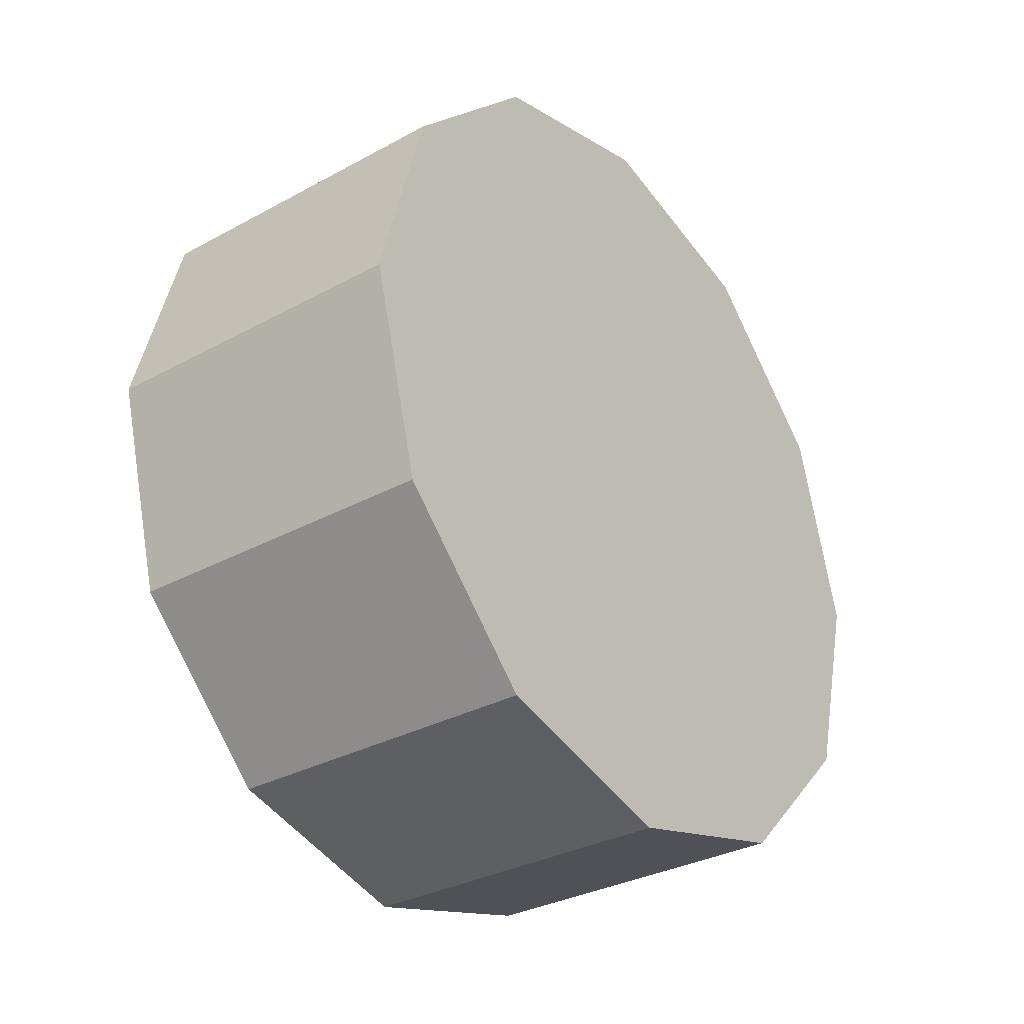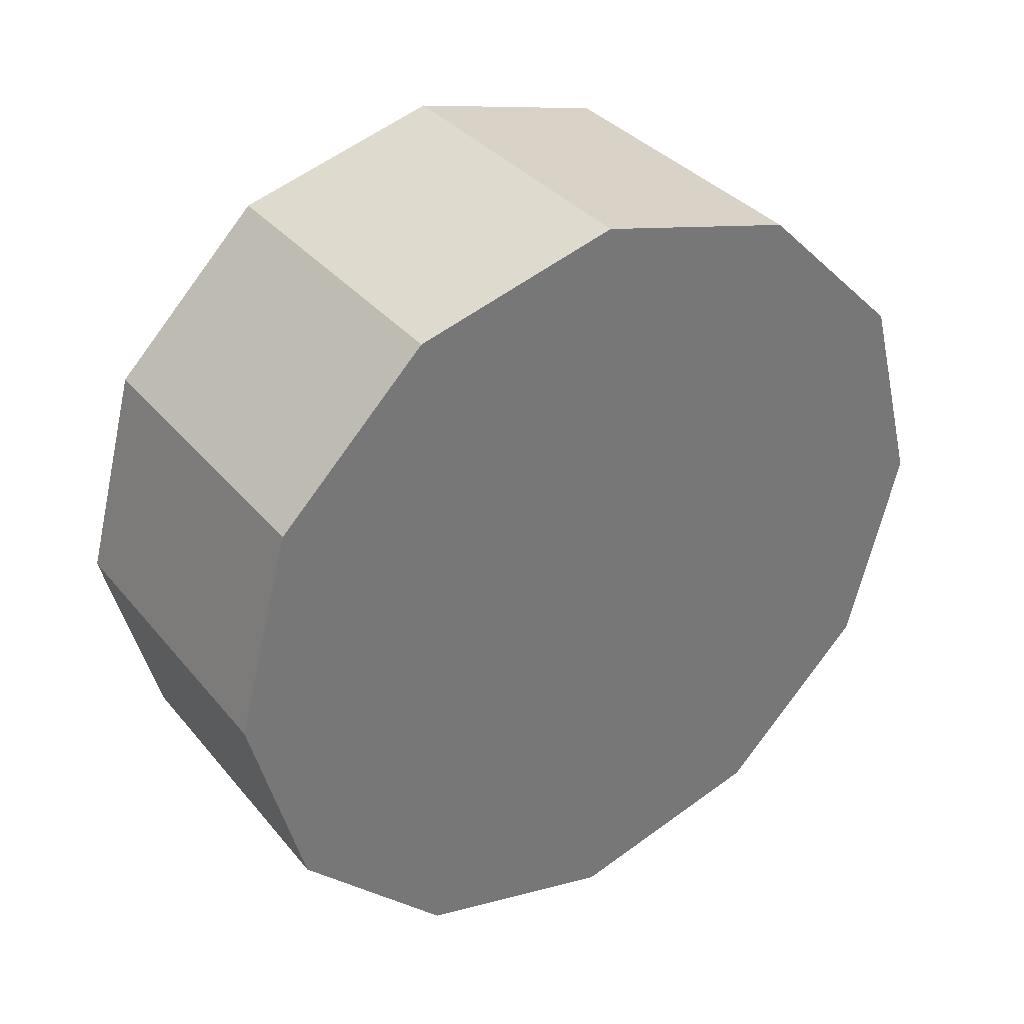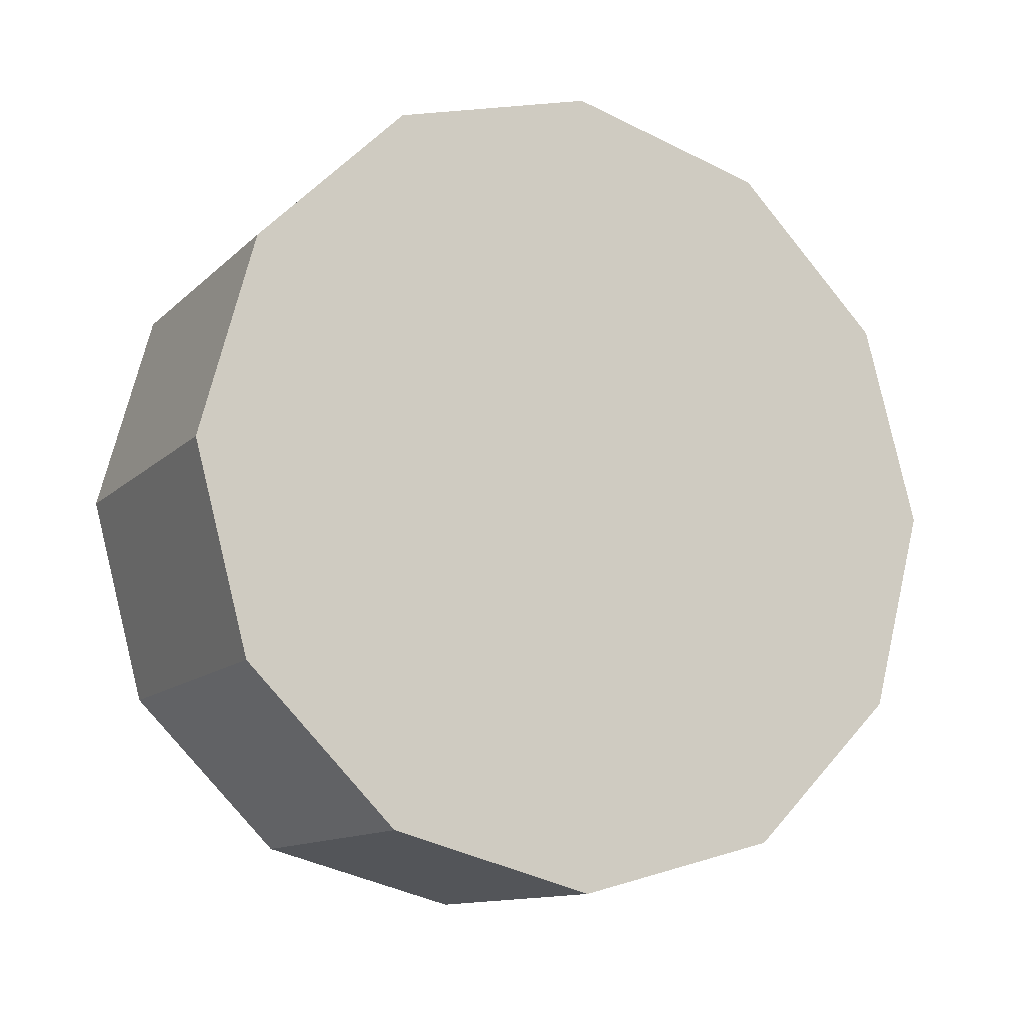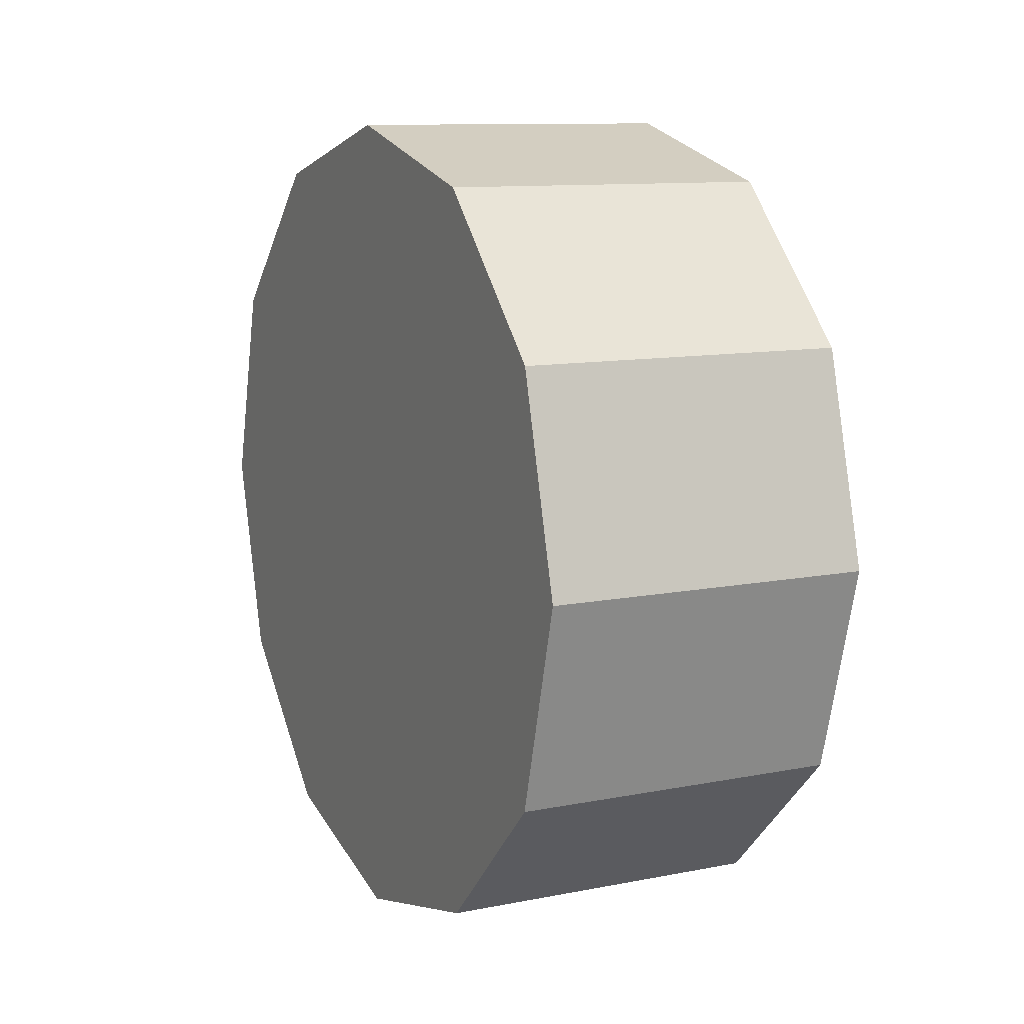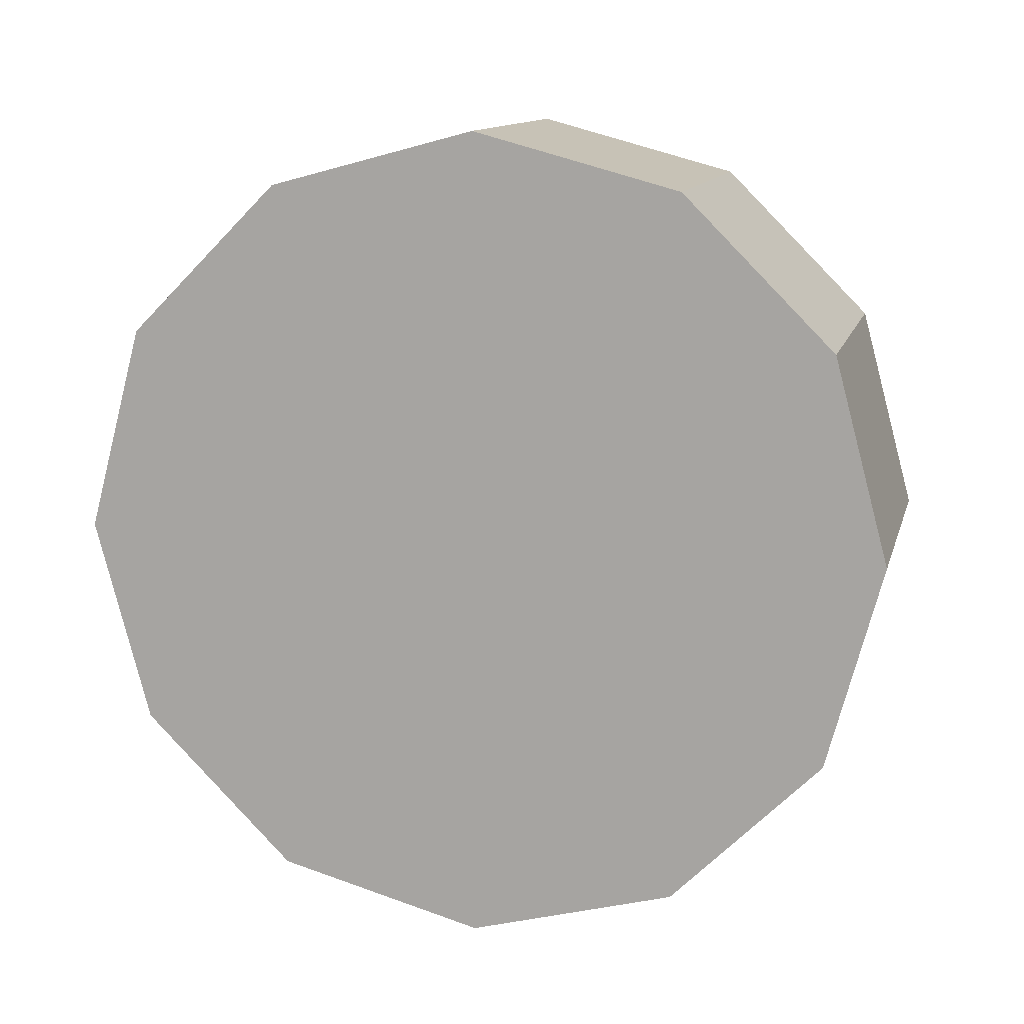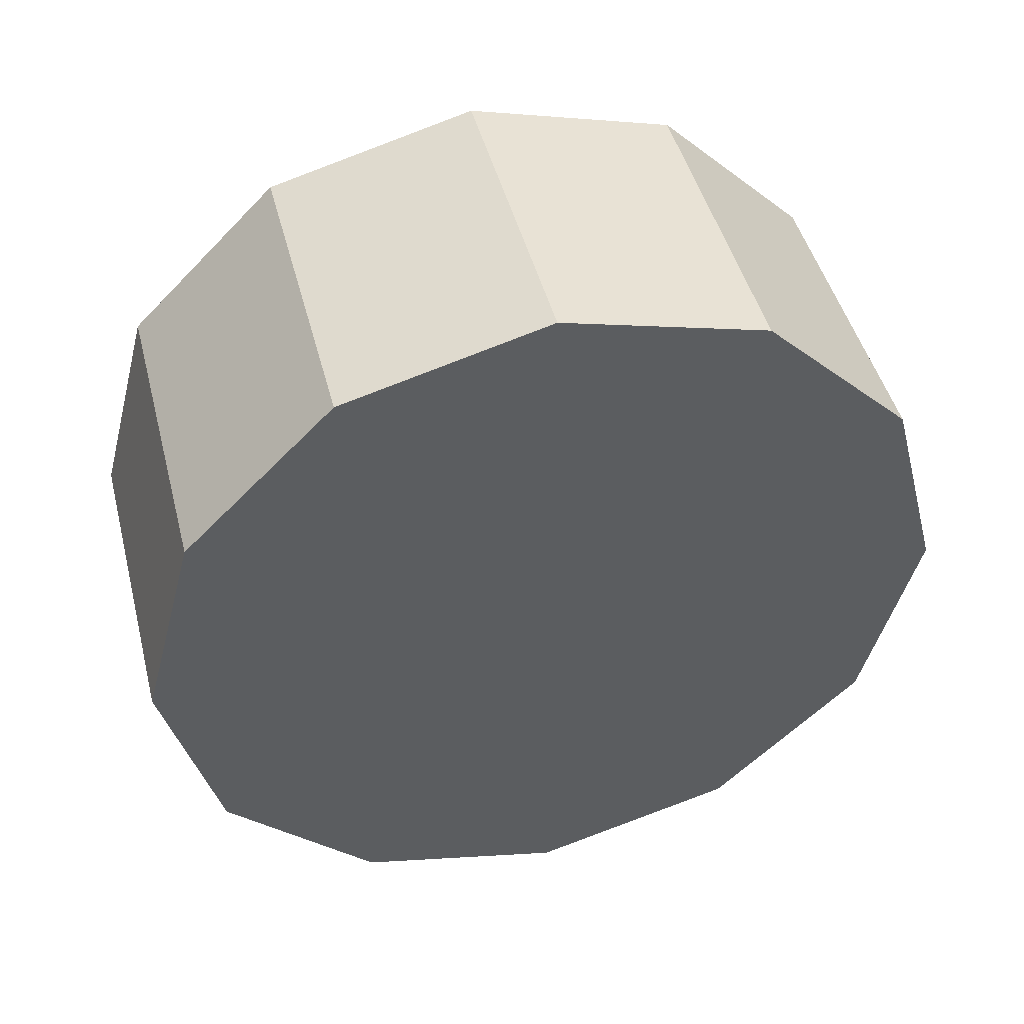
<metadata>
{"format":"obj","ext":"obj","renderer":"f3d","projection":"perspective","resolution":1024,"background":"white","views":[{"elev":-32.1,"azim":-142.6,"up":"+Z"},{"elev":35.0,"azim":-123.8,"up":"+Y"},{"elev":-12.3,"azim":-116.9,"up":"+Z"},{"elev":10.8,"azim":153.8,"up":"+Y"},{"elev":12.4,"azim":-76.2,"up":"+Y"},{"elev":46.6,"azim":-104.4,"up":"+Z"}]}
</metadata>
<code>
v -1.24 1.277 0.2576
v -1.24 1.026 0.508
v -1.781 1.026 0.508
v -1.781 1.277 0.2576
v -1.24 0.6841 0.5996
v -1.781 0.6841 0.5996
v -1.24 0.3421 0.508
v -1.781 0.3421 0.508
v -1.24 0.09166 0.2576
v -1.781 0.09166 0.2576
v -1.24 0 -0.08449
v -1.781 0 -0.08449
v -1.24 0.09166 -0.4265
v -1.781 0.09166 -0.4265
v -1.24 0.3421 -0.677
v -1.781 0.3421 -0.677
v -1.24 0.6841 -0.7686
v -1.781 0.6841 -0.7686
v -1.24 1.026 -0.677
v -1.781 1.026 -0.677
v -1.24 1.277 -0.4265
v -1.781 1.277 -0.4265
v -1.24 1.368 -0.08449
v -1.781 1.368 -0.08449
v -1.781 0.6841 -0.08449
f 1 4 3 2
f 2 3 6 5
f 5 6 8 7
f 7 8 10 9
f 9 10 12 11
f 11 12 14 13
f 13 14 16 15
f 15 16 18 17
f 17 18 20 19
f 19 20 22 21
f 21 22 24 23
f 23 24 4 1
f 4 25 3
f 3 25 6
f 6 25 8
f 8 25 10
f 10 25 12
f 12 25 14
f 14 25 16
f 16 25 18
f 18 25 20
f 20 25 22
f 22 25 24
f 24 25 4
f 2 5 1
f 5 7 1
f 7 9 1
f 9 11 1
f 11 13 1
f 13 15 1
f 15 17 1
f 17 19 1
f 19 21 1
f 21 23 1

</code>
